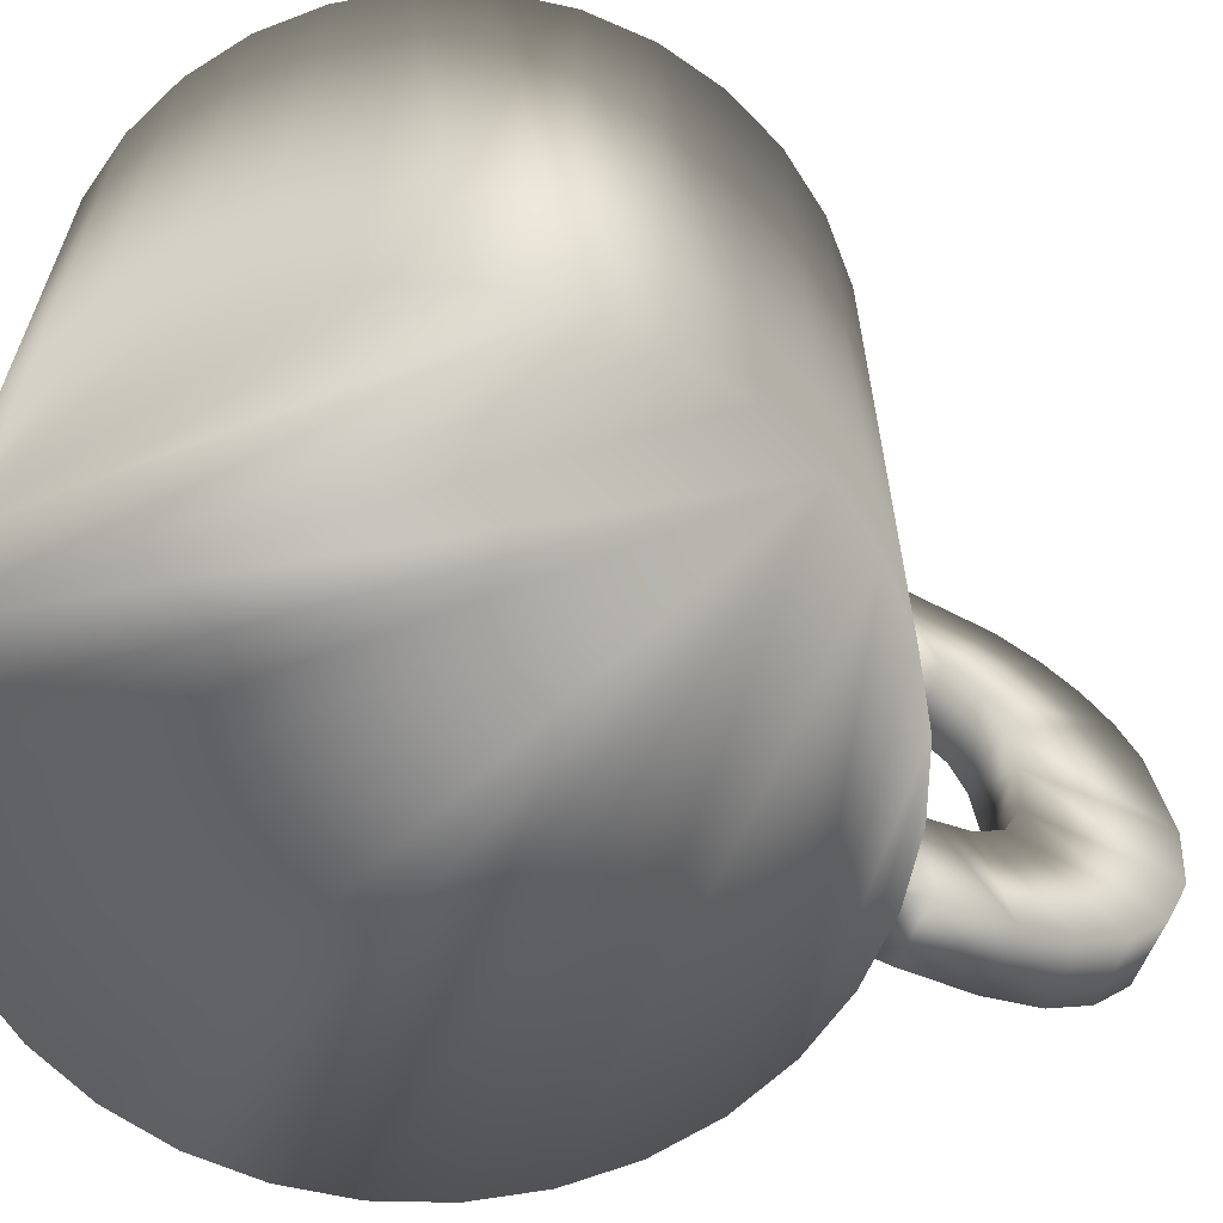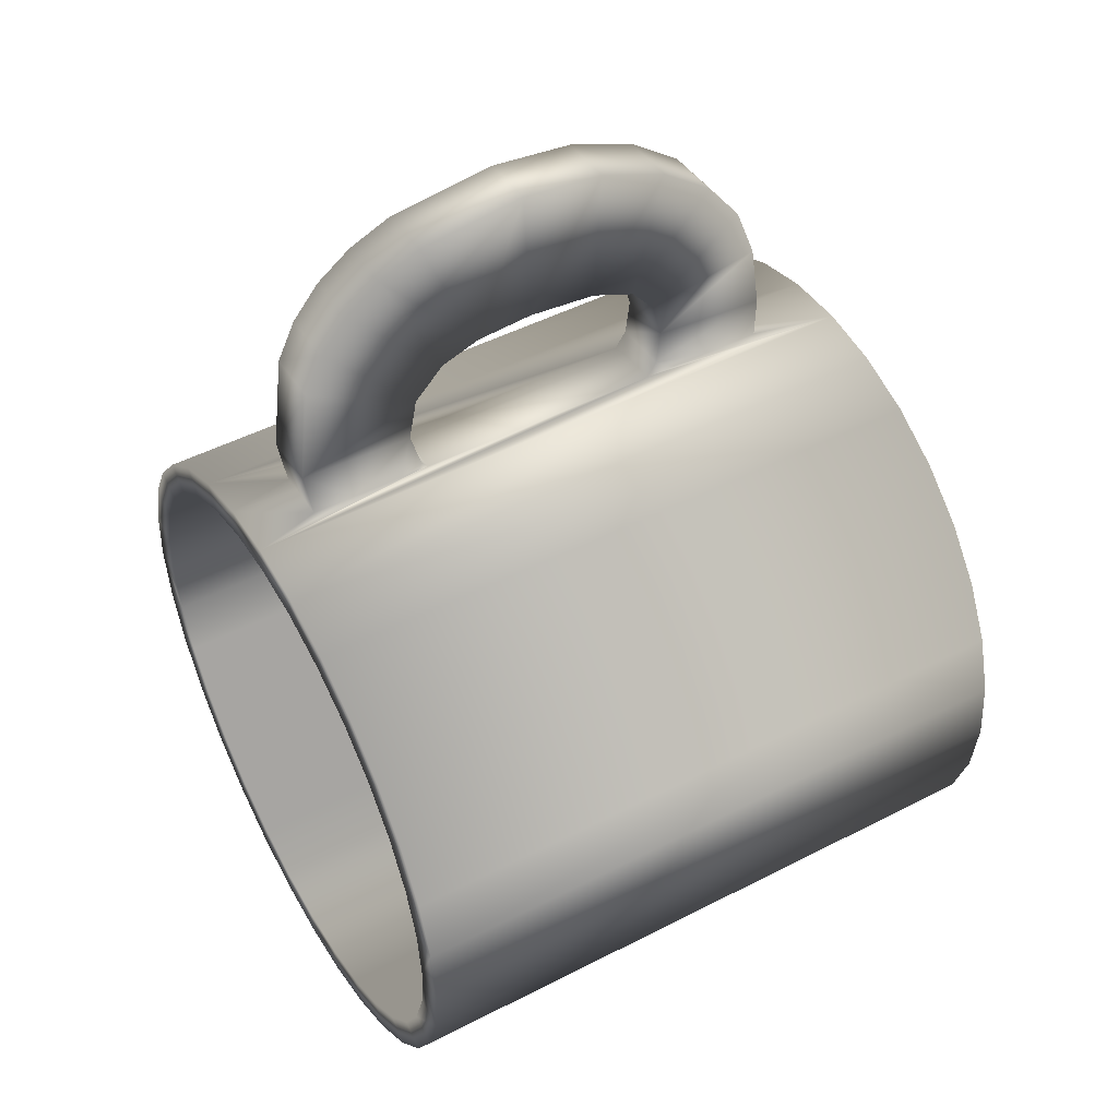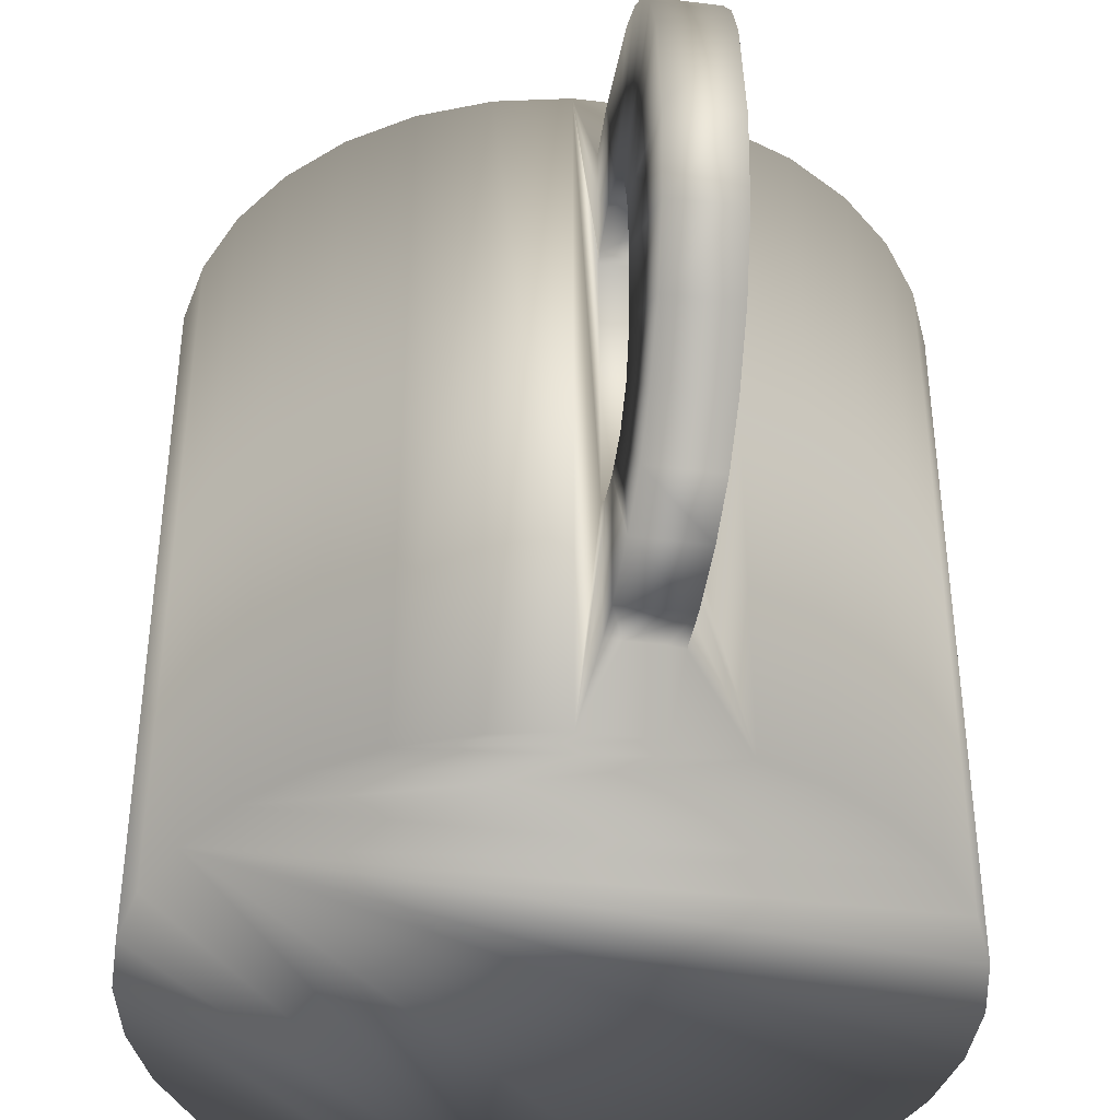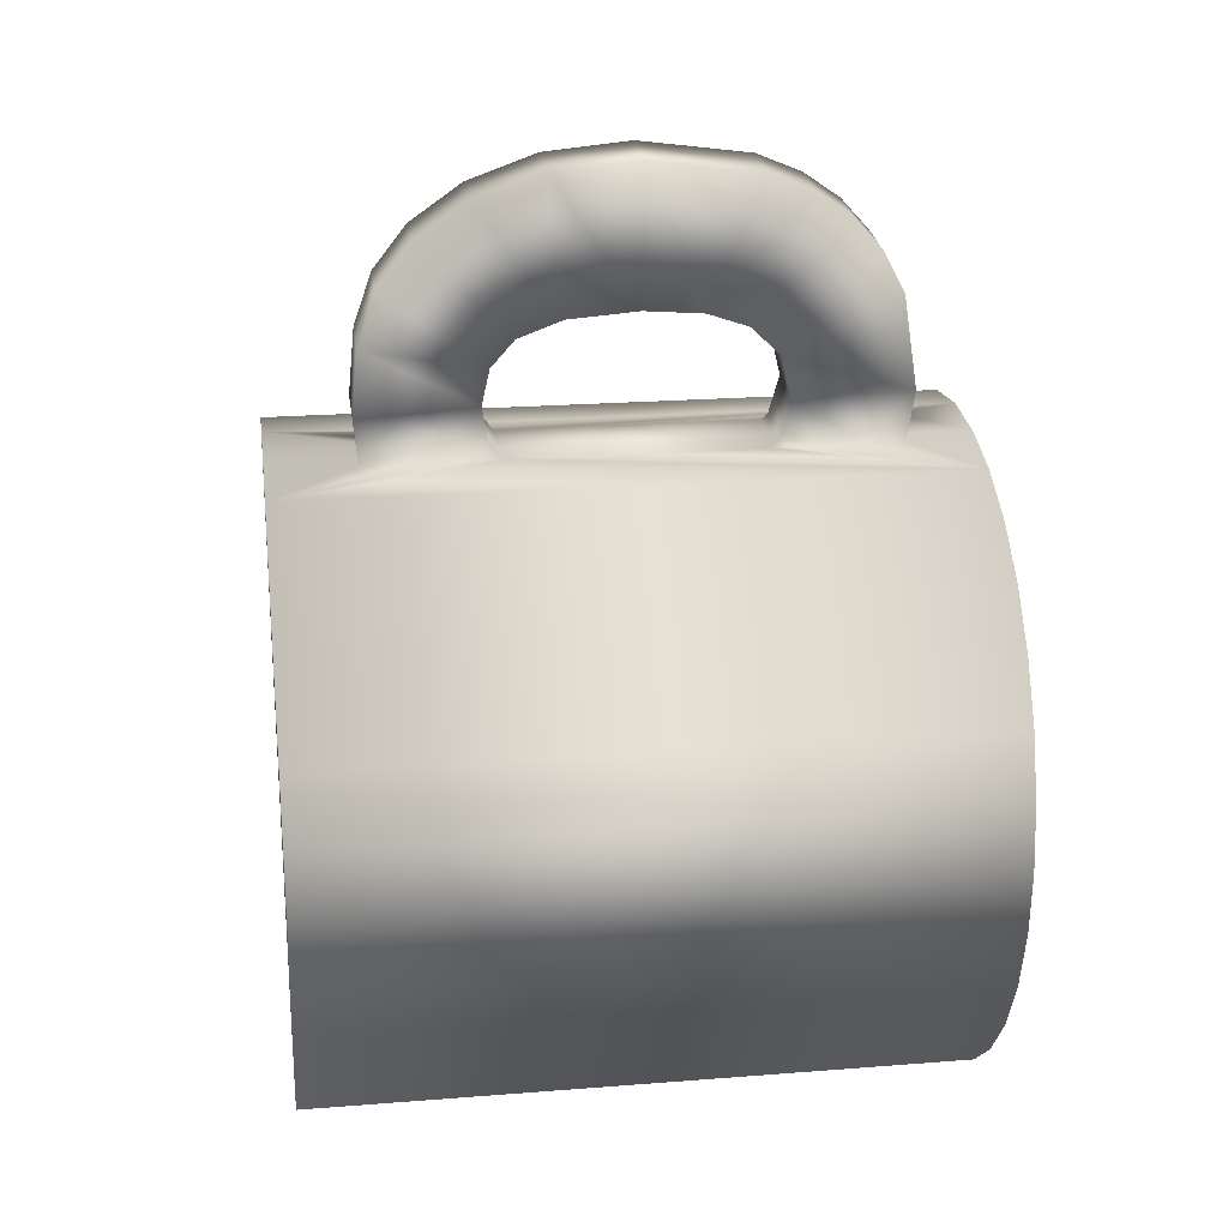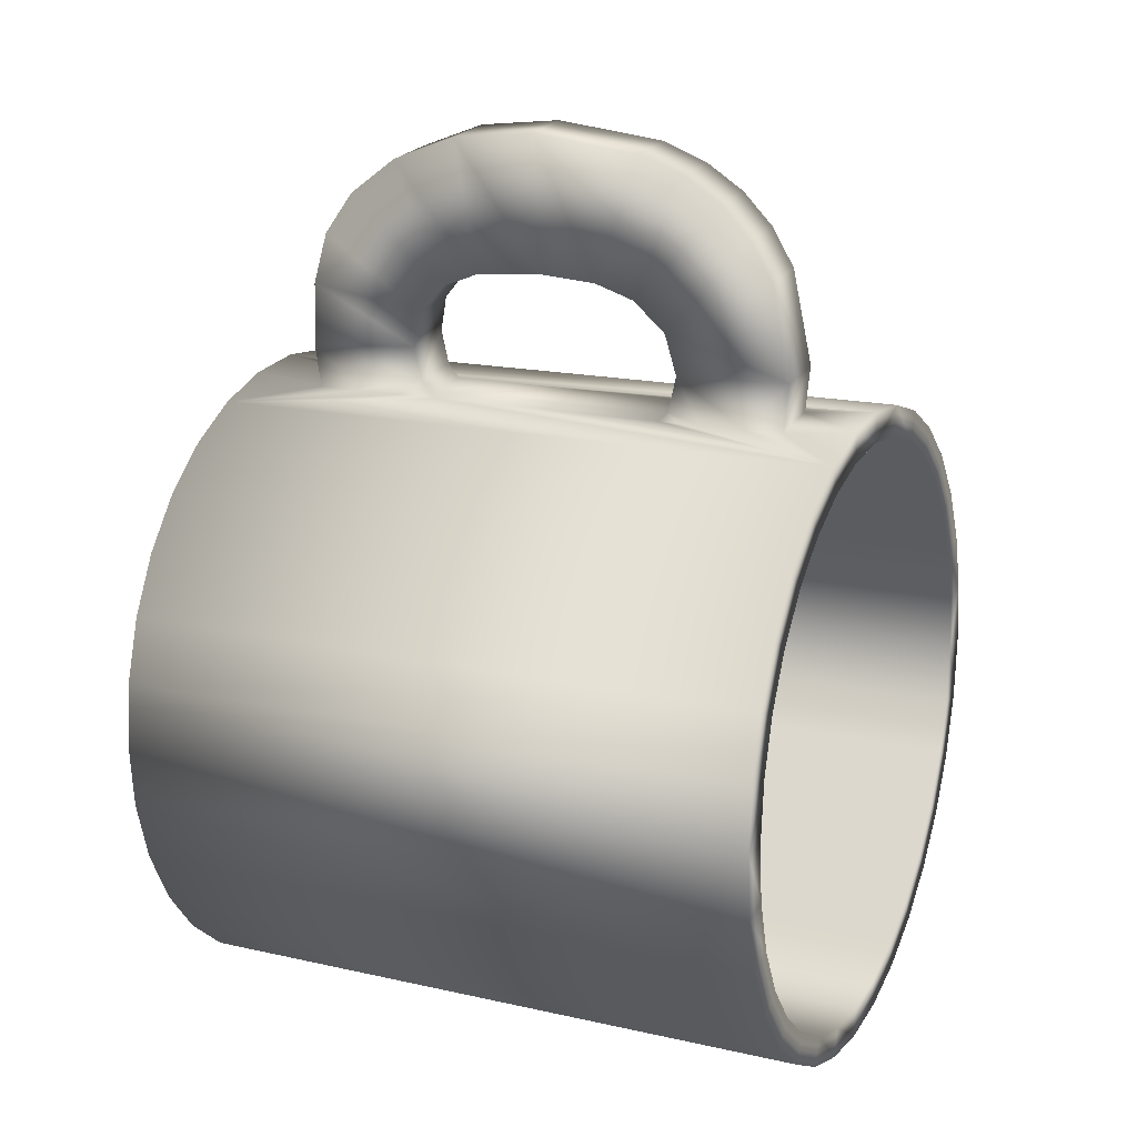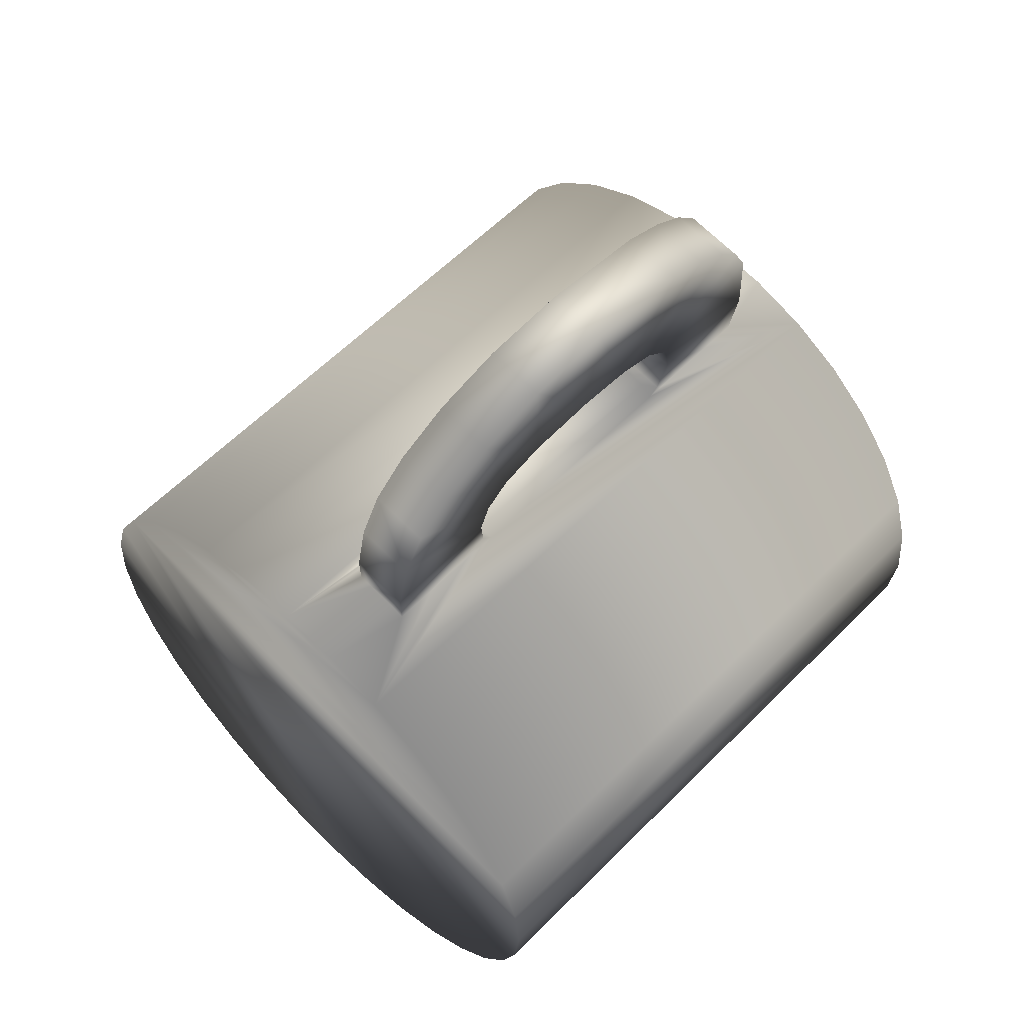
<metadata>
{"format":"obj","ext":"obj","renderer":"f3d","projection":"perspective","resolution":1024,"background":"white","views":[{"elev":-64.7,"azim":-108.2,"up":"+Y"},{"elev":48.9,"azim":-119.7,"up":"+Z"},{"elev":-41.1,"azim":-2.9,"up":"+Y"},{"elev":21.4,"azim":82.0,"up":"+Z"},{"elev":16.7,"azim":114.6,"up":"+Z"},{"elev":60.6,"azim":44.5,"up":"+Z"}]}
</metadata>
<code>
o cup
v -6.622 58.36 35.22
v -6.248 56.3 39.01
v -0.651 58.36 34.63
v -10 66 21.33
v -8.009 59.4 21.13
v -3.562 66 20.69
v -4.222 59.4 20.76
v -3.562 59.4 20.69
v -5.933 53.43 42.21
v -0.277 56.3 38.43
v 0.038 53.43 41.62
v -33.33 1 -35.01
v -37.44 66 -30.01
v -33.33 66 -35.01
v -6.557 9.363 20.99
v -3.562 9.362 20.69
v -1.638 9 24.61
v -5.684 49.79 44.74
v 0.287 49.79 44.15
v -8.009 49.96 21.13
v -8.01 55.05 21.13
v -37.72 66 -0.193
v -39.43 66 -5.821
v -42.37 66 -5.236
v -40.49 66 0.955
v -22.63 66 -42.16
v -21.48 66 -39.39
v -16.44 66 -44.04
v -10 66 -44.67
v -15.85 66 -41.1
v -10 66 -41.68
v -3.562 66 -44.04
v -4.147 66 -41.1
v -37.44 1 -30.01
v -40 66 -11.67
v -39.43 66 -17.53
v -42.37 66 -18.11
v -37.72 66 -23.16
v -43 66 -11.67
v -1.561 20.44 25.39
v -0.998 9.584 31.11
v -5.506 45.44 46.55
v 0.465 45.44 45.96
v -2.068 9.389 20.24
v -2.068 13.73 20.24
v -37.44 66 6.66
v -34.95 66 4.995
v -33.33 66 11.66
v -28.33 1 -39.11
v -31.21 66 9.541
v -28.33 66 15.77
v -26.67 66 13.27
v -22.63 66 18.81
v -28.33 66 -39.11
v -3.562 46.99 20.69
v -8.009 46.99 21.13
v -4.543 22.12 20.79
v -21.48 66 16.05
v -0.948 23.48 31.61
v -6.919 23.48 32.2
v -0.785 27.81 33.27
v -8.01 22.12 21.13
v -16.44 66 20.69
v -3.562 22.12 20.69
v -4.147 66 17.75
v -10 66 18.33
v 1.481 66 16.05
v 2.629 66 18.81
v 6.668 66 13.27
v 11.21 66 9.541
v 8.334 66 15.77
v -6.747 40.46 33.95
v 13.34 66 11.66
v 14.95 66 4.995
v -22.63 1 -42.16
v -10 1 21.33
v -8.01 19 21.13
v -7.532 20.44 25.98
v -7.609 9 25.2
v -6.969 9.584 31.7
v -1.208 47.55 28.98
v -1.898 21.05 21.97
v -7.869 21.05 22.56
v 17.44 66 6.66
v 20.49 66 0.955
v -8.009 9.363 21.13
v -3.562 1 20.69
v -6.756 27.81 33.86
v -6.701 34.72 34.42
v -1.576 60 25.24
v -1.608 48.6 24.91
v -16.44 1 -44.04
v -8.01 15 21.13
v -7.179 47.55 29.57
v -15.85 66 17.75
v -16.44 1 20.69
v -10 1 -44.67
v -22.63 1 18.81
v 23 66 -11.67
v 22.37 66 -5.236
v 22.37 1 -5.236
v 23 1 -11.67
v -3.562 1 -44.04
v -7.547 60 25.83
v 2.629 66 -42.16
v 2.629 1 -42.16
v -28.33 1 15.77
v -7.58 48.6 25.5
v 0.284 19.56 44.12
v 0.527 26.26 46.59
v -5.687 19.56 44.71
v -5.444 26.26 47.18
v 8.334 66 -39.11
v 8.334 1 -39.11
v -0.071 14.56 40.52
v -33.33 1 11.66
v 2.629 1 18.81
v 8.334 1 15.77
v 13.34 66 -35.01
v -0.776 40.46 33.36
v -7.942 47.65 21.82
v -1.971 47.65 21.23
v -0.73 34.72 33.83
v 13.34 1 -35.01
v -1.211 21.2 28.95
v -6.042 14.56 41.11
v -7.182 21.2 29.54
v 0.608 34.62 47.41
v -2.068 50.98 20.24
v -2.068 48.59 20.24
v -0.487 11.34 36.29
v -6.458 11.34 36.88
v -2.068 59.36 20.24
v -2.068 55.5 20.24
v -2.068 46.7 20.24
v -0.913 44.43 31.97
v 17.44 1 -30.01
v 17.44 66 -30.01
v -6.884 44.43 32.56
v 20.49 66 -24.3
v 20.49 1 -24.3
v -5.363 34.62 48
v -37.44 1 6.66
v -40.49 1 0.955
v -2.068 22.35 20.24
v 22.37 66 -18.11
v 22.37 1 -18.11
v -2.069 18.57 20.24
v 20 3.998 -11.67
v 20 66 -11.67
v 19.43 3.998 -17.53
v 19.43 66 -17.53
v 17.72 3.998 -23.16
v 20.49 1 0.955
v 11.21 3.998 -32.89
v 6.668 66 -36.62
v 6.668 3.998 -36.62
v 1.481 3.998 -39.39
v 1.481 66 -39.39
v -4.147 3.998 -41.1
v -40.49 1 -24.3
v -10 3.998 -41.68
v -34.95 3.998 4.995
v -37.72 3.998 -0.193
v -15.85 3.998 -41.1
v -42.37 1 -18.11
v -43 1 -11.67
v -42.37 1 -5.236
v -26.67 3.998 13.27
v -31.21 3.998 9.541
v -21.48 3.998 -39.39
v -21.48 3.998 16.05
v -26.67 66 -36.62
v -26.67 3.998 -36.62
v 17.44 1 6.66
v 13.34 1 11.66
v 19.43 3.998 -5.821
v -10 3.998 18.33
v -31.21 66 -32.89
v -31.21 3.998 -32.89
v -4.147 3.998 17.75
v 1.481 3.998 16.05
v 17.72 66 -23.16
v 6.668 3.998 13.27
v 14.95 3.998 -28.34
v 14.95 66 -28.34
v -34.95 3.998 -28.34
v 11.21 3.998 9.541
v 11.21 66 -32.89
v 14.95 3.998 4.995
v -37.72 3.998 -23.16
v -39.43 3.998 -17.53
v 17.72 3.998 -0.193
v 17.72 66 -0.193
v 19.43 66 -5.821
v -40 3.998 -11.67
v -15.85 3.998 17.75
v -39.43 3.998 -5.821
v -40.49 66 -24.3
v -8.01 48.3 21.13
v -34.95 66 -28.34
f 1 2 3
f 4 5 6
f 6 7 8
f 2 9 10
f 7 6 5
f 11 10 9
f 12 13 14
f 15 16 17
f 9 18 19
f 20 21 4
f 22 23 24
f 24 25 22
f 11 9 19
f 4 21 5
f 26 27 28
f 29 28 30
f 30 31 29
f 32 29 33
f 34 13 12
f 35 36 37
f 36 38 37
f 23 35 24
f 24 35 39
f 40 41 17
f 42 43 18
f 44 45 17
f 46 47 25
f 46 48 47
f 47 22 25
f 12 14 49
f 50 47 48
f 48 51 50
f 52 50 51
f 51 53 52
f 54 49 14
f 55 56 57
f 58 52 53
f 59 60 61
f 62 57 56
f 53 63 58
f 64 55 57
f 65 66 6
f 67 68 69
f 70 69 71
f 72 42 18
f 71 73 70
f 74 70 73
f 26 75 54
f 62 76 77
f 78 79 80
f 81 3 10
f 82 57 83
f 73 84 74
f 74 84 85
f 86 76 15
f 16 15 87
f 88 89 61
f 90 3 81
f 49 54 75
f 90 81 91
f 75 26 92
f 28 92 26
f 93 77 76
f 2 1 94
f 63 4 66
f 66 95 63
f 95 58 63
f 4 6 66
f 71 69 68
f 68 67 6
f 65 6 67
f 76 4 63
f 76 63 96
f 29 97 92
f 29 92 28
f 63 53 98
f 63 98 96
f 99 100 101
f 99 101 102
f 97 29 103
f 32 103 29
f 1 104 94
f 105 103 32
f 103 105 106
f 107 98 53
f 108 104 21
f 5 21 104
f 108 94 104
f 109 110 111
f 112 111 110
f 17 45 82
f 105 113 114
f 111 115 109
f 51 107 53
f 105 114 106
f 93 79 83
f 78 83 79
f 48 116 51
f 107 51 116
f 68 117 71
f 71 117 118
f 119 114 113
f 120 89 72
f 88 61 60
f 121 122 91
f 104 90 7
f 89 120 123
f 119 124 114
f 59 125 60
f 126 115 111
f 127 60 125
f 128 123 120
f 43 128 120
f 129 122 130
f 115 126 131
f 132 131 126
f 19 43 120
f 21 20 108
f 133 90 134
f 122 55 135
f 136 19 120
f 48 46 116
f 137 124 138
f 119 138 124
f 139 18 9
f 91 108 121
f 140 141 138
f 138 141 137
f 72 142 42
f 46 143 116
f 89 142 72
f 91 81 108
f 78 127 40
f 135 130 122
f 81 94 108
f 78 80 127
f 25 144 46
f 122 129 91
f 9 2 139
f 134 90 91
f 125 40 127
f 64 82 145
f 57 82 64
f 123 61 89
f 140 146 147
f 140 147 141
f 121 108 20
f 146 99 147
f 148 145 82
f 110 109 61
f 147 99 102
f 148 82 45
f 94 81 139
f 61 109 59
f 136 139 81
f 83 78 82
f 143 46 144
f 19 18 43
f 144 25 24
f 82 78 40
f 128 43 142
f 44 17 16
f 109 115 59
f 17 82 40
f 41 125 131
f 131 59 115
f 131 125 59
f 132 126 60
f 43 42 142
f 125 41 40
f 142 112 128
f 111 60 126
f 136 120 139
f 127 132 60
f 127 80 132
f 72 139 120
f 110 128 112
f 111 88 60
f 136 81 10
f 149 150 151
f 152 151 150
f 142 89 112
f 10 11 136
f 151 152 153
f 123 110 61
f 88 112 89
f 11 19 136
f 8 133 6
f 68 6 133
f 133 134 68
f 111 112 88
f 123 128 110
f 72 18 139
f 130 135 68
f 129 130 68
f 131 132 41
f 80 41 132
f 137 141 143
f 124 137 143
f 141 147 143
f 147 102 143
f 102 101 143
f 101 154 143
f 134 129 68
f 17 80 79
f 155 156 157
f 80 17 41
f 139 2 94
f 158 159 160
f 157 156 158
f 92 161 34
f 92 34 12
f 92 12 49
f 92 49 75
f 106 143 103
f 103 143 97
f 160 33 162
f 55 64 135
f 163 164 22
f 104 1 90
f 30 165 162
f 161 92 166
f 167 166 92
f 168 167 97
f 92 97 167
f 52 169 170
f 165 30 27
f 165 27 171
f 169 52 172
f 3 90 1
f 2 10 3
f 173 174 27
f 171 27 174
f 64 145 135
f 68 135 145
f 144 97 143
f 106 114 143
f 154 175 143
f 114 124 143
f 116 143 175
f 116 175 176
f 116 176 118
f 118 117 116
f 116 117 107
f 150 149 177
f 66 65 178
f 174 173 179
f 174 179 180
f 181 65 182
f 98 107 117
f 87 98 117
f 76 98 87
f 96 98 76
f 183 153 152
f 69 184 182
f 144 168 97
f 153 183 185
f 186 185 183
f 179 187 180
f 184 69 70
f 184 70 188
f 148 117 145
f 189 155 185
f 189 185 186
f 70 190 188
f 155 189 156
f 159 158 156
f 38 191 187
f 152 150 99
f 33 160 159
f 99 146 152
f 152 146 183
f 117 148 45
f 192 191 36
f 38 36 191
f 193 190 194
f 50 170 47
f 163 47 170
f 183 140 186
f 195 177 193
f 195 193 194
f 52 170 50
f 177 195 150
f 68 145 117
f 35 196 36
f 192 36 196
f 58 172 52
f 189 186 138
f 138 119 189
f 172 58 197
f 95 197 58
f 119 113 189
f 156 189 113
f 16 87 44
f 117 44 87
f 95 66 197
f 178 197 66
f 149 164 177
f 185 164 153
f 151 153 164
f 155 164 185
f 157 164 155
f 158 164 157
f 160 164 158
f 35 198 196
f 144 24 168
f 181 178 65
f 39 167 168
f 39 168 24
f 67 182 65
f 37 166 167
f 37 167 39
f 22 164 198
f 113 105 156
f 159 156 105
f 105 32 159
f 199 161 166
f 199 166 37
f 69 182 67
f 44 117 45
f 161 199 34
f 85 194 74
f 74 190 70
f 13 34 199
f 85 100 194
f 47 163 22
f 74 194 190
f 195 194 100
f 7 5 104
f 170 169 163
f 164 163 169
f 164 169 172
f 164 172 197
f 164 197 178
f 164 178 181
f 164 181 182
f 184 188 164
f 188 190 164
f 190 193 164
f 193 177 164
f 182 184 164
f 33 31 162
f 138 186 140
f 140 183 146
f 150 195 99
f 99 195 100
f 30 162 31
f 33 159 32
f 31 33 29
f 30 28 27
f 54 173 26
f 121 20 200
f 201 187 179
f 27 26 173
f 122 121 55
f 56 55 121
f 179 173 54
f 54 14 179
f 38 187 201
f 14 13 179
f 201 179 13
f 13 199 201
f 56 121 200
f 38 201 199
f 199 37 38
f 37 39 35
f 23 198 35
f 22 198 23
f 57 62 83
f 171 174 165
f 162 165 174
f 174 180 162
f 180 187 162
f 160 162 187
f 160 187 191
f 160 191 192
f 160 192 196
f 160 196 198
f 160 198 164
f 149 151 164
f 83 62 77
f 101 100 85
f 101 85 154
f 93 83 77
f 84 175 85
f 86 15 79
f 17 79 15
f 85 175 154
f 175 84 73
f 175 73 176
f 79 93 86
f 118 176 73
f 73 71 118
f 8 7 90
f 133 8 90
f 134 91 129
f 87 15 76
f 86 93 76
f 4 76 62
f 4 62 56
f 4 56 200
f 200 20 4

</code>
